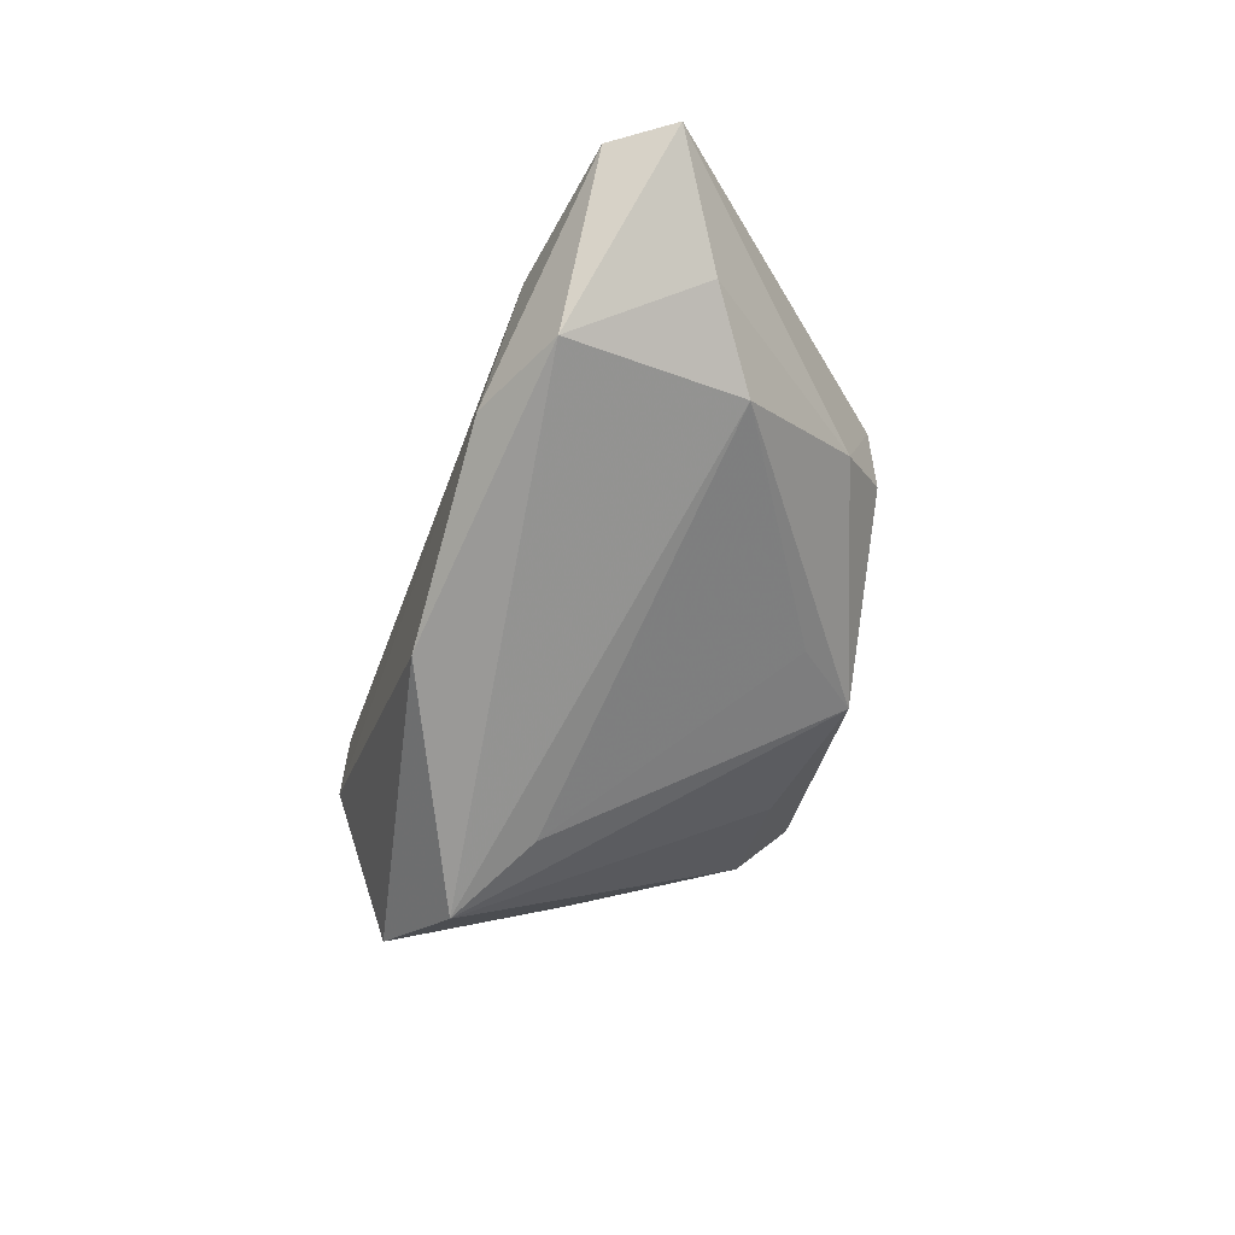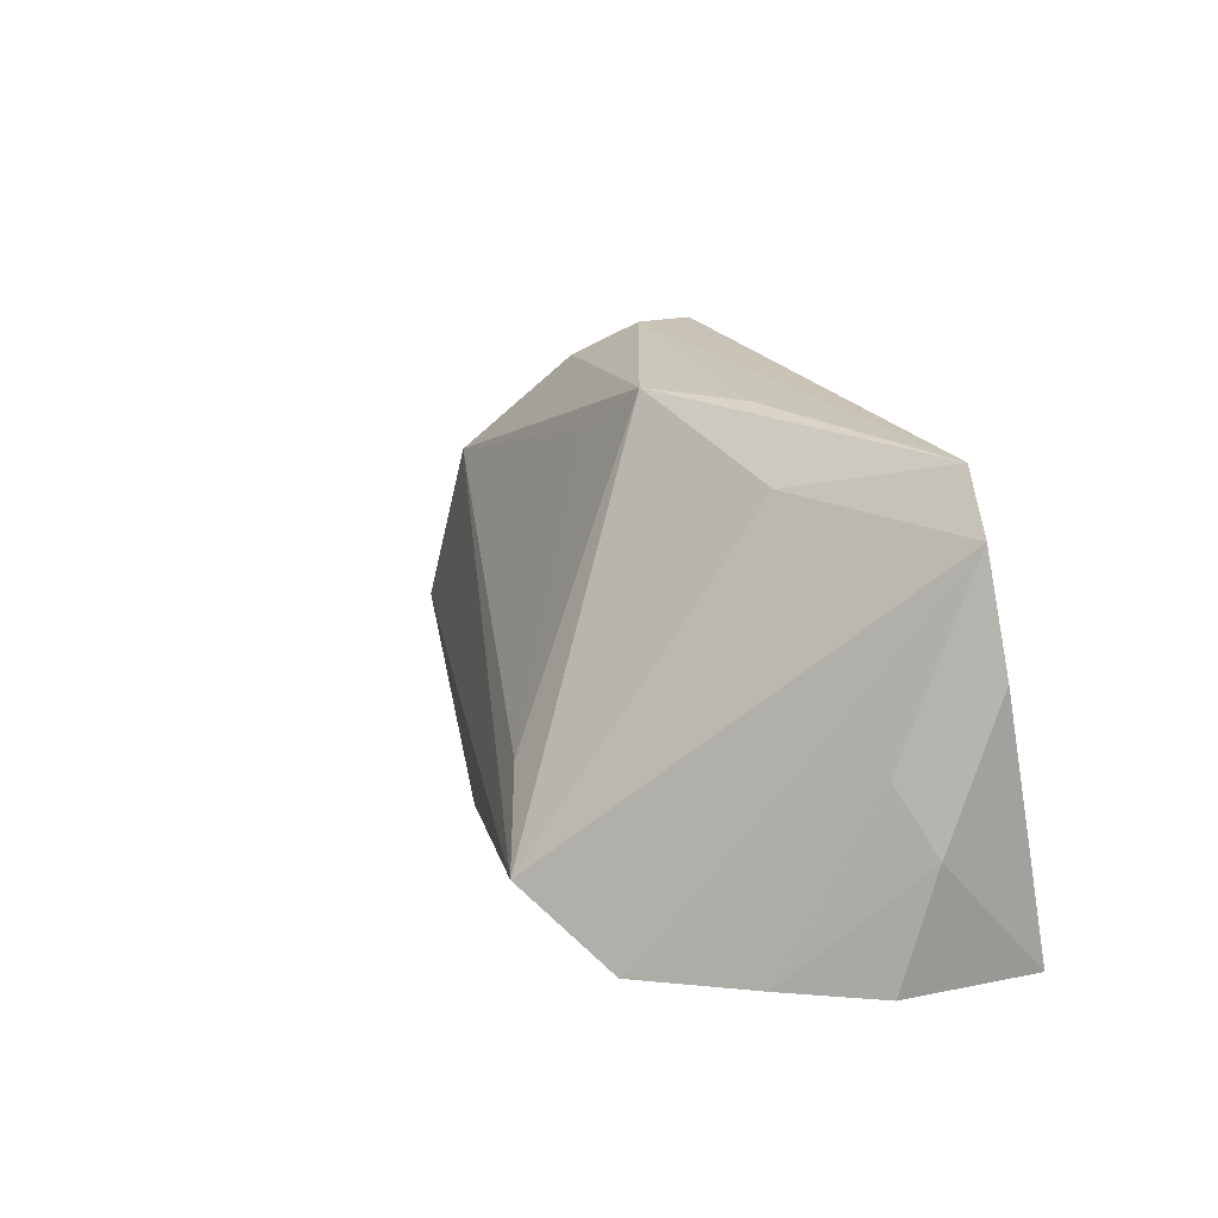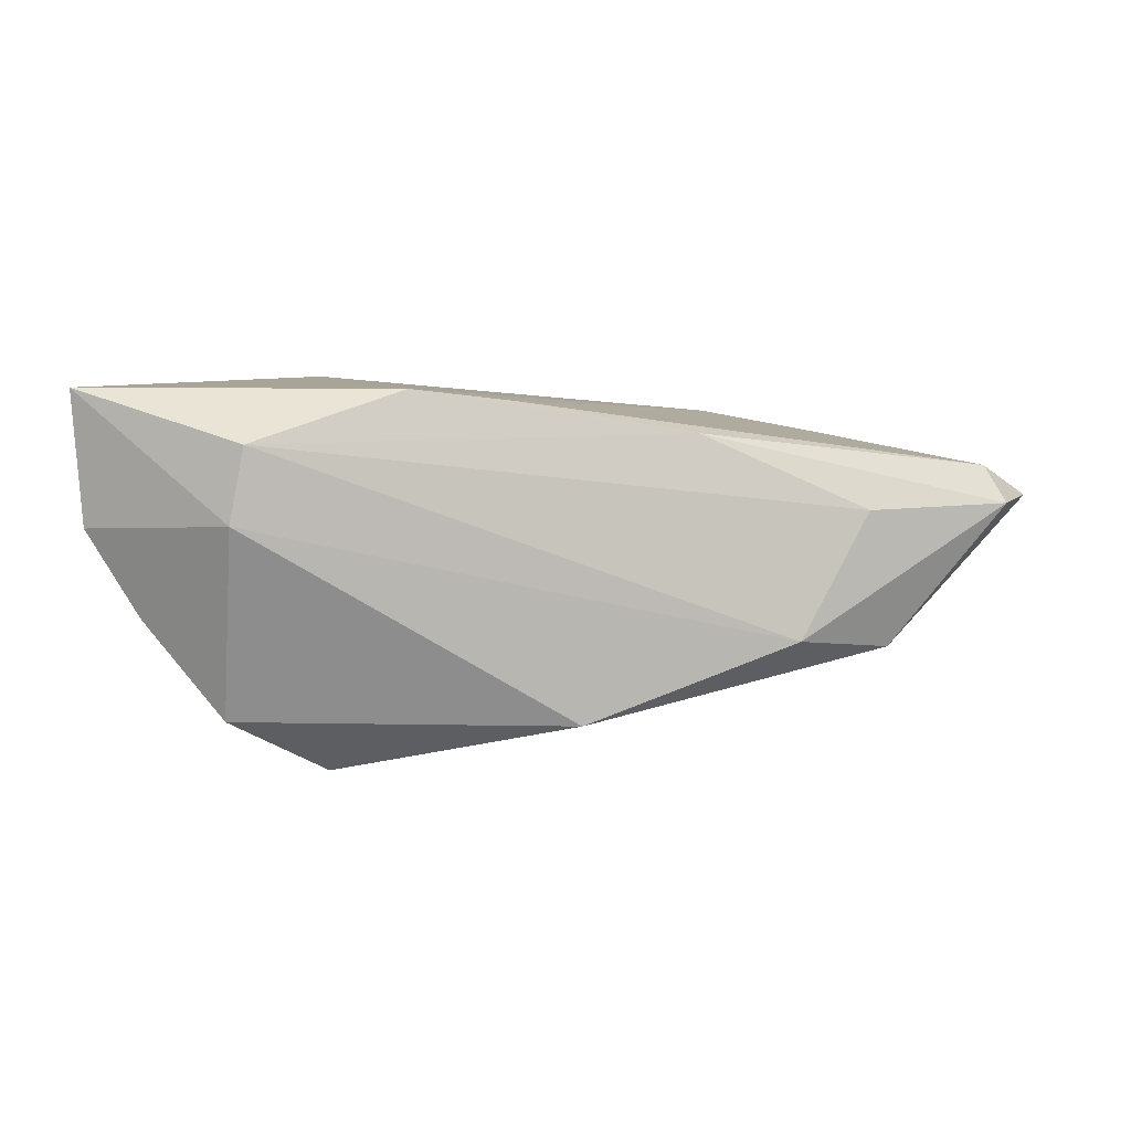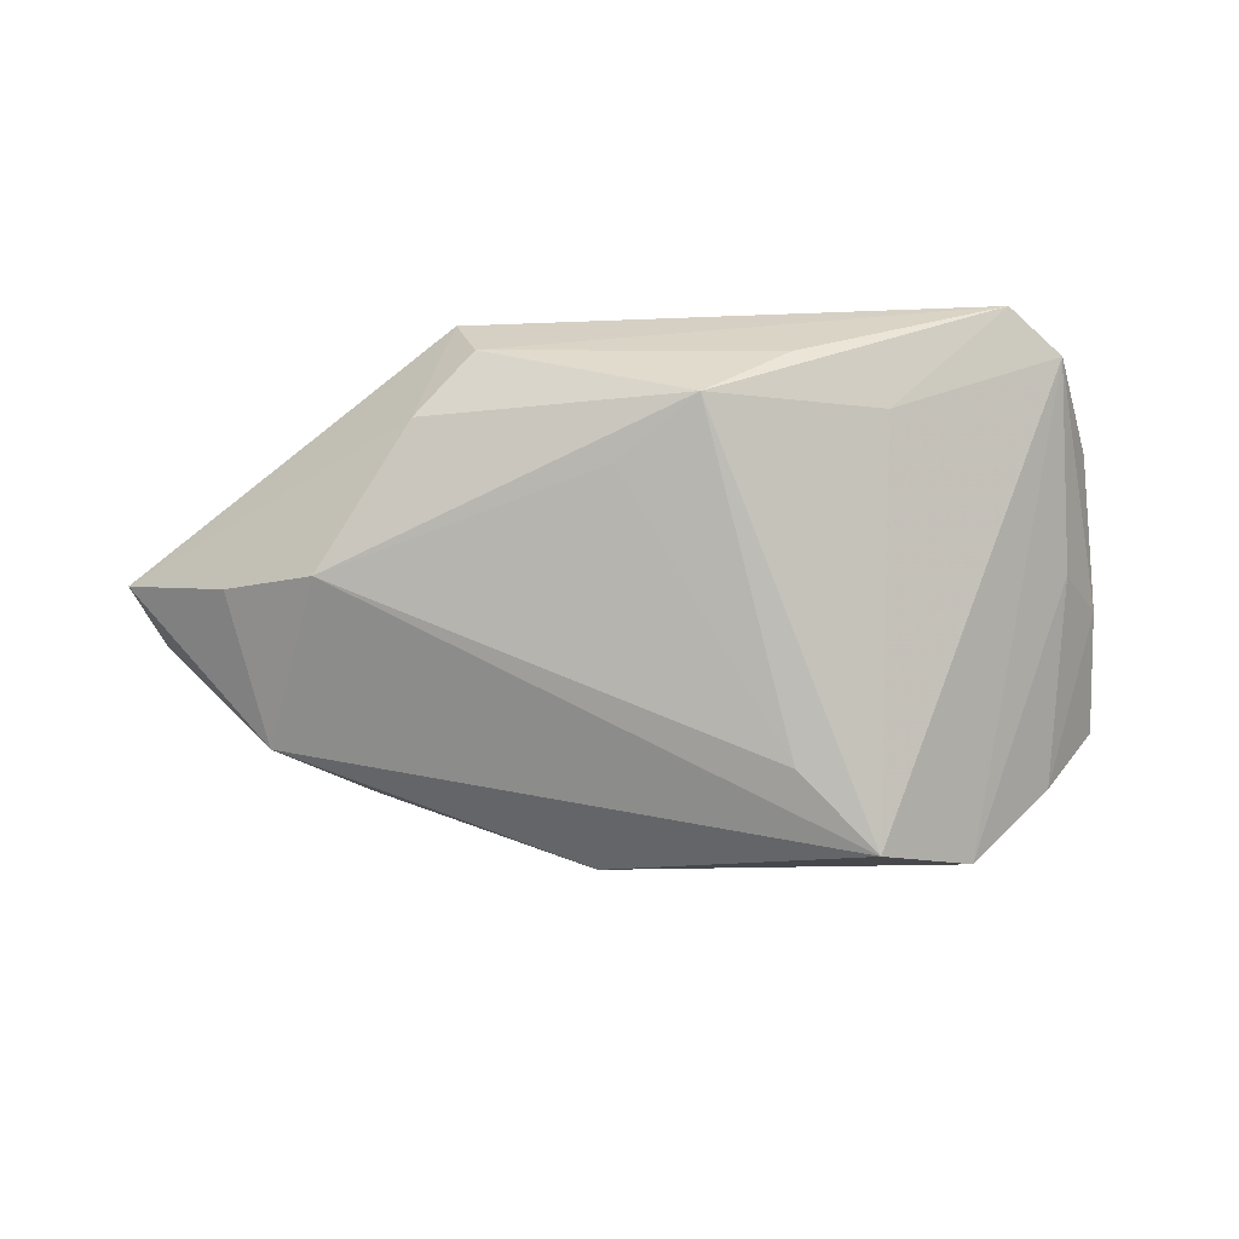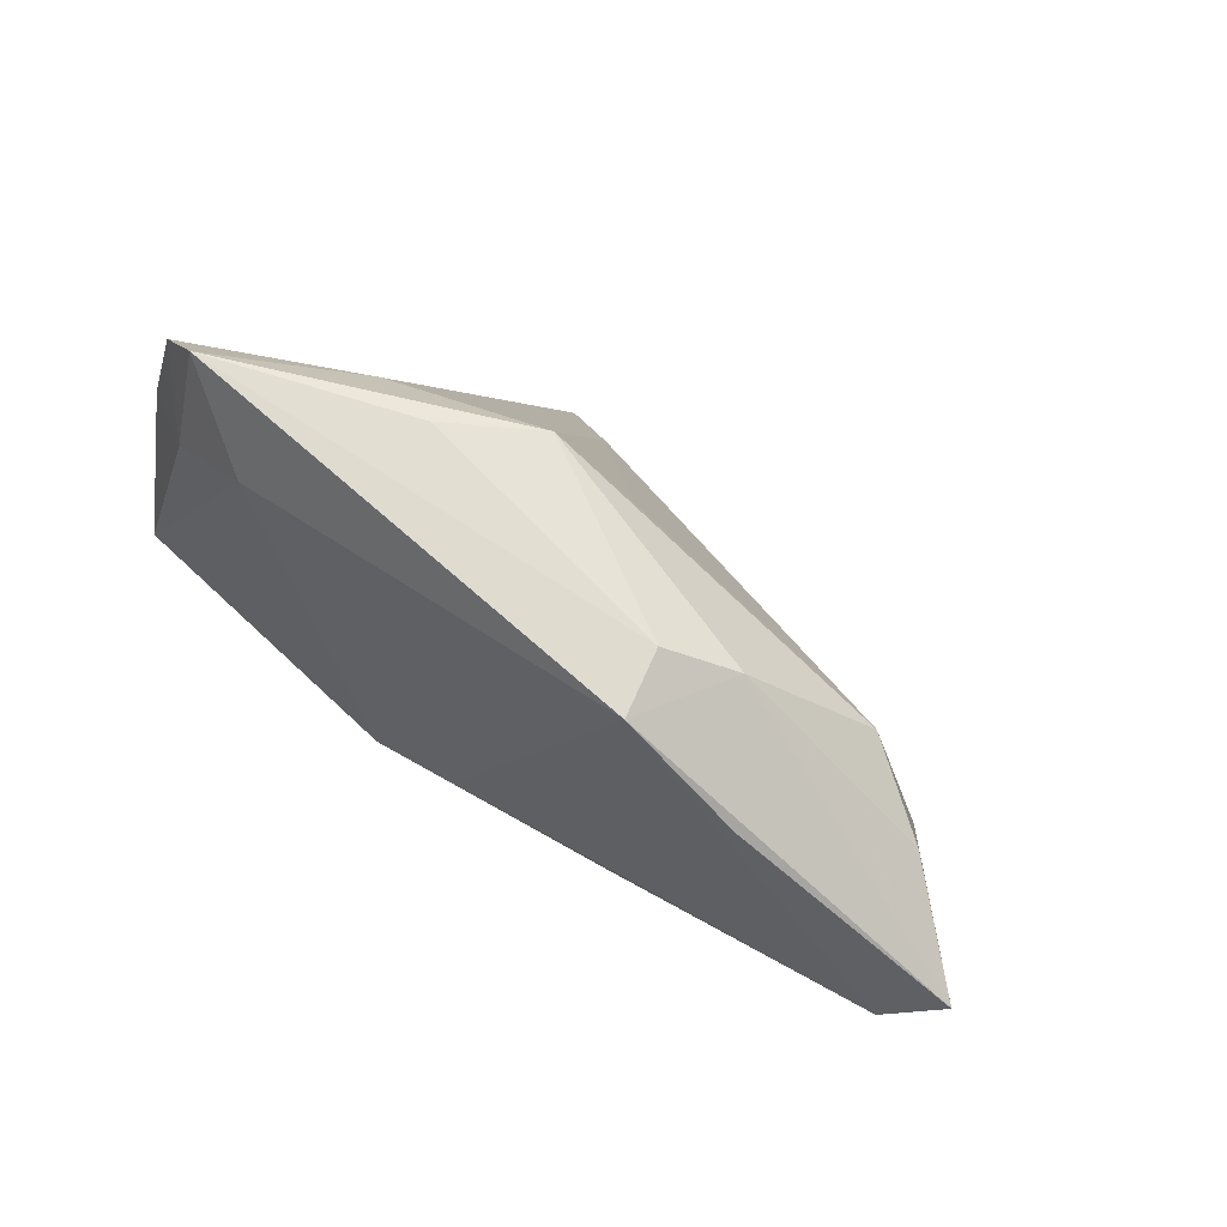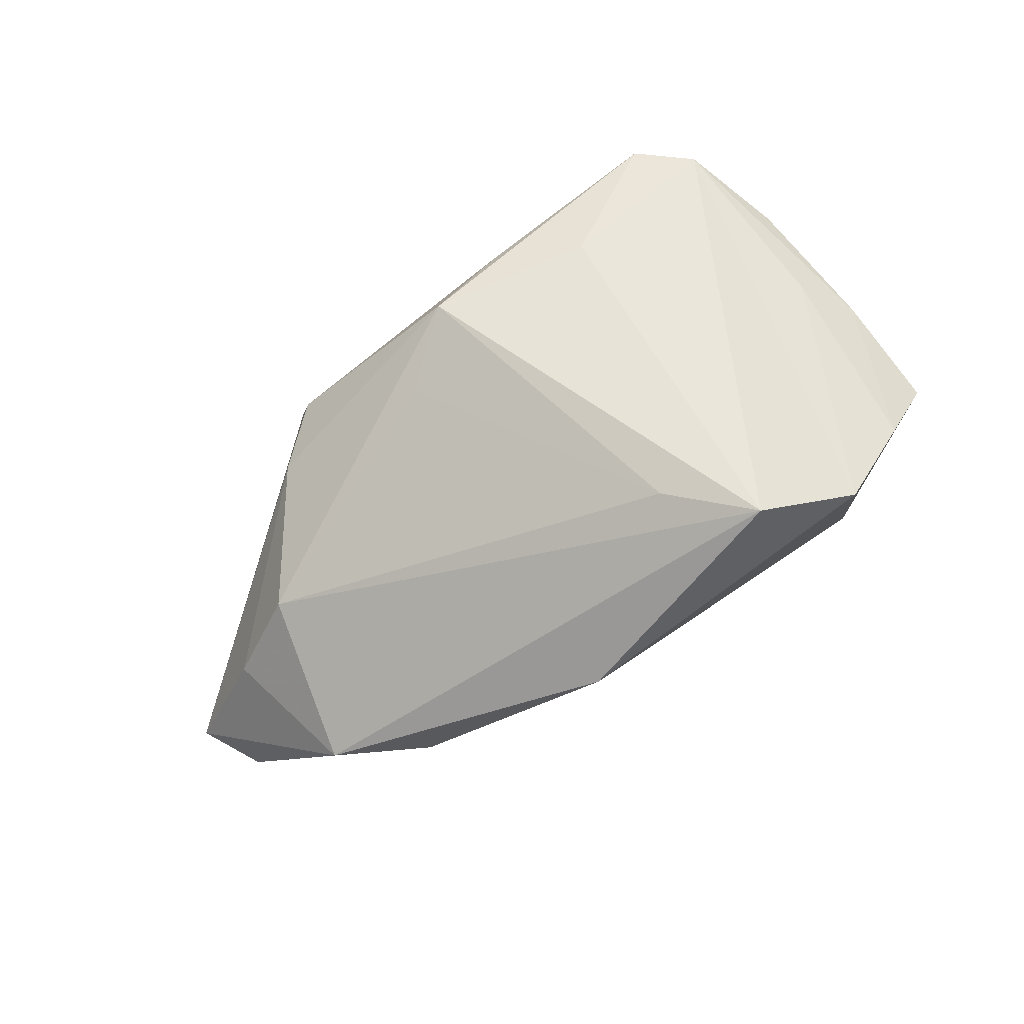
<metadata>
{"format":"obj","ext":"obj","renderer":"f3d","projection":"perspective","resolution":1024,"background":"white","views":[{"elev":-56.2,"azim":81.0,"up":"+Z"},{"elev":24.0,"azim":-113.2,"up":"+Y"},{"elev":7.0,"azim":0.7,"up":"+Z"},{"elev":34.1,"azim":-179.3,"up":"+Y"},{"elev":62.3,"azim":43.0,"up":"+Y"},{"elev":-79.5,"azim":-144.4,"up":"+Z"}]}
</metadata>
<code>
v -0.04537 0.003521 0.002274
v -0.04803 0.01361 0.01398
v 0.05096 -0.01113 -0.01478
v 0.04466 0.01176 -0.01173
v 0.003039 -0.02003 0.01722
v -0.05059 -0.01984 0.001283
v 0.04321 0.01981 0.01135
v -0.04368 -0.01993 -0.01016
v -0.0307 -0.02968 0.002535
v 0.03906 -0.01878 -0.01301
v -0.01114 -0.004657 -0.02626
v -0.02626 0.02286 0.01882
v 0.01164 -0.02249 -0.02313
v -0.02884 -0.0293 0.01238
v -0.04375 0.02785 0.01291
v 0.009844 0.0255 -0.008931
v 0.03333 0.02667 -0.000804
v -0.02191 0.02784 -0.0002309
v 0.07025 -0.0001791 0.003921
v 0.02612 -0.01753 0.01309
v 0.02901 0.03114 0.01356
v -0.009594 -0.02354 0.01882
v -0.03311 -0.02132 -0.02294
v 0.05635 0.006034 -0.006008
v 0.06634 -0.008728 0.003595
v -0.03925 0.01521 0.01788
v 0.06366 -0.006346 0.008317
v 0.02617 0.03229 0.005276
v -0.02109 -0.01374 -0.03075
v -0.01061 0.03383 0.002533
v -0.05007 -0.004486 0.006126
v -0.03691 0.03383 0.01434
v -0.05182 -0.01997 0.01882
v 0.04789 -0.01521 0.003242
v 0.0001101 0.03326 -0.006117
f 18 35 29
f 32 35 18
f 12 21 32
f 32 21 28
f 15 18 29
f 32 18 15
f 29 35 11
f 11 4 29
f 27 25 19
f 20 25 27
f 10 9 13
f 33 9 14
f 14 9 10
f 33 12 26
f 26 12 32
f 32 15 26
f 30 35 32
f 32 28 30
f 30 28 35
f 17 21 19
f 17 28 21
f 17 4 35
f 35 28 17
f 2 31 33
f 2 15 31
f 33 26 2
f 2 26 15
f 35 4 16
f 16 11 35
f 4 11 16
f 24 17 19
f 4 17 24
f 10 25 34
f 34 25 20
f 34 14 10
f 20 14 34
f 19 21 7
f 7 27 19
f 21 27 7
f 33 31 6
f 31 8 6
f 6 9 33
f 6 8 9
f 31 15 1
f 1 8 31
f 29 13 23
f 23 13 9
f 9 8 23
f 8 1 23
f 23 15 29
f 23 1 15
f 4 24 3
f 10 13 3
f 3 24 19
f 29 4 3
f 3 13 29
f 3 25 10
f 19 25 3
f 33 14 22
f 22 14 20
f 22 12 33
f 21 12 22
f 20 27 5
f 5 22 20
f 5 27 21
f 21 22 5

</code>
